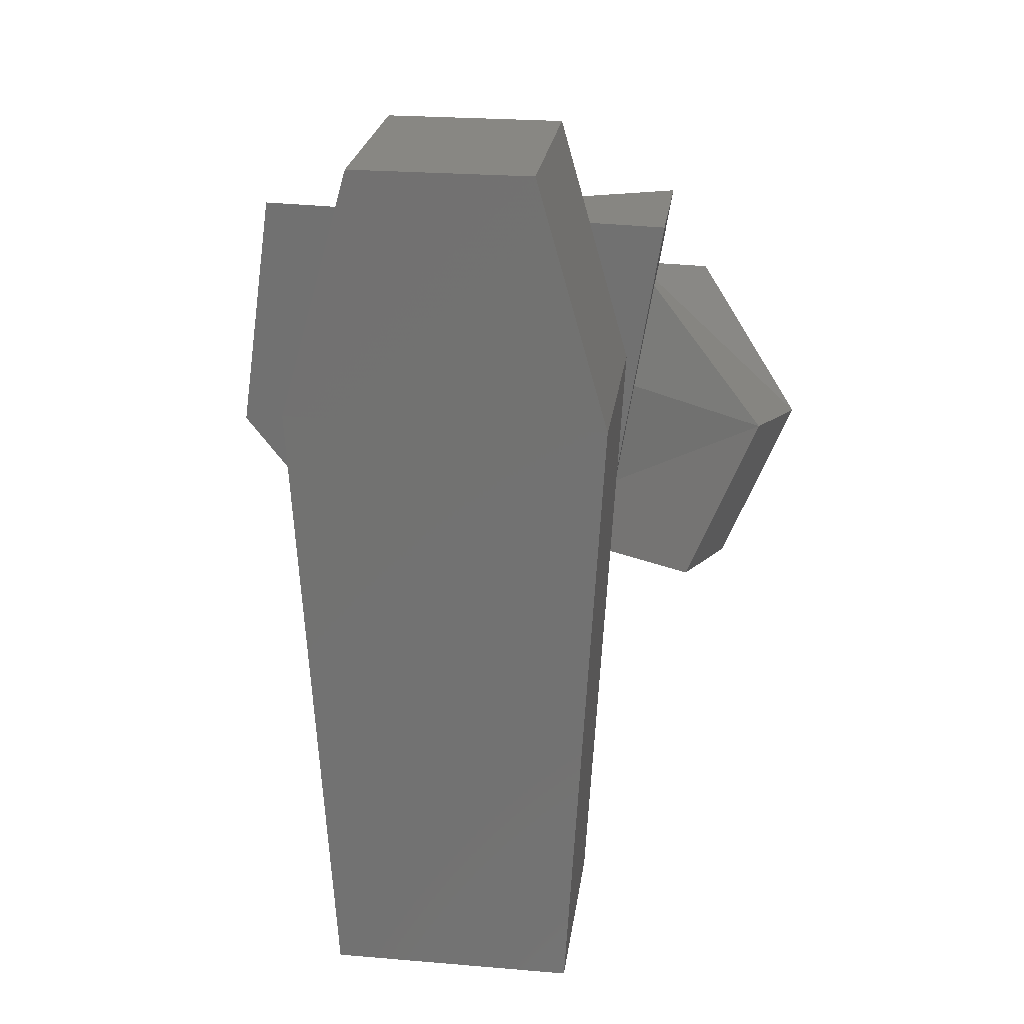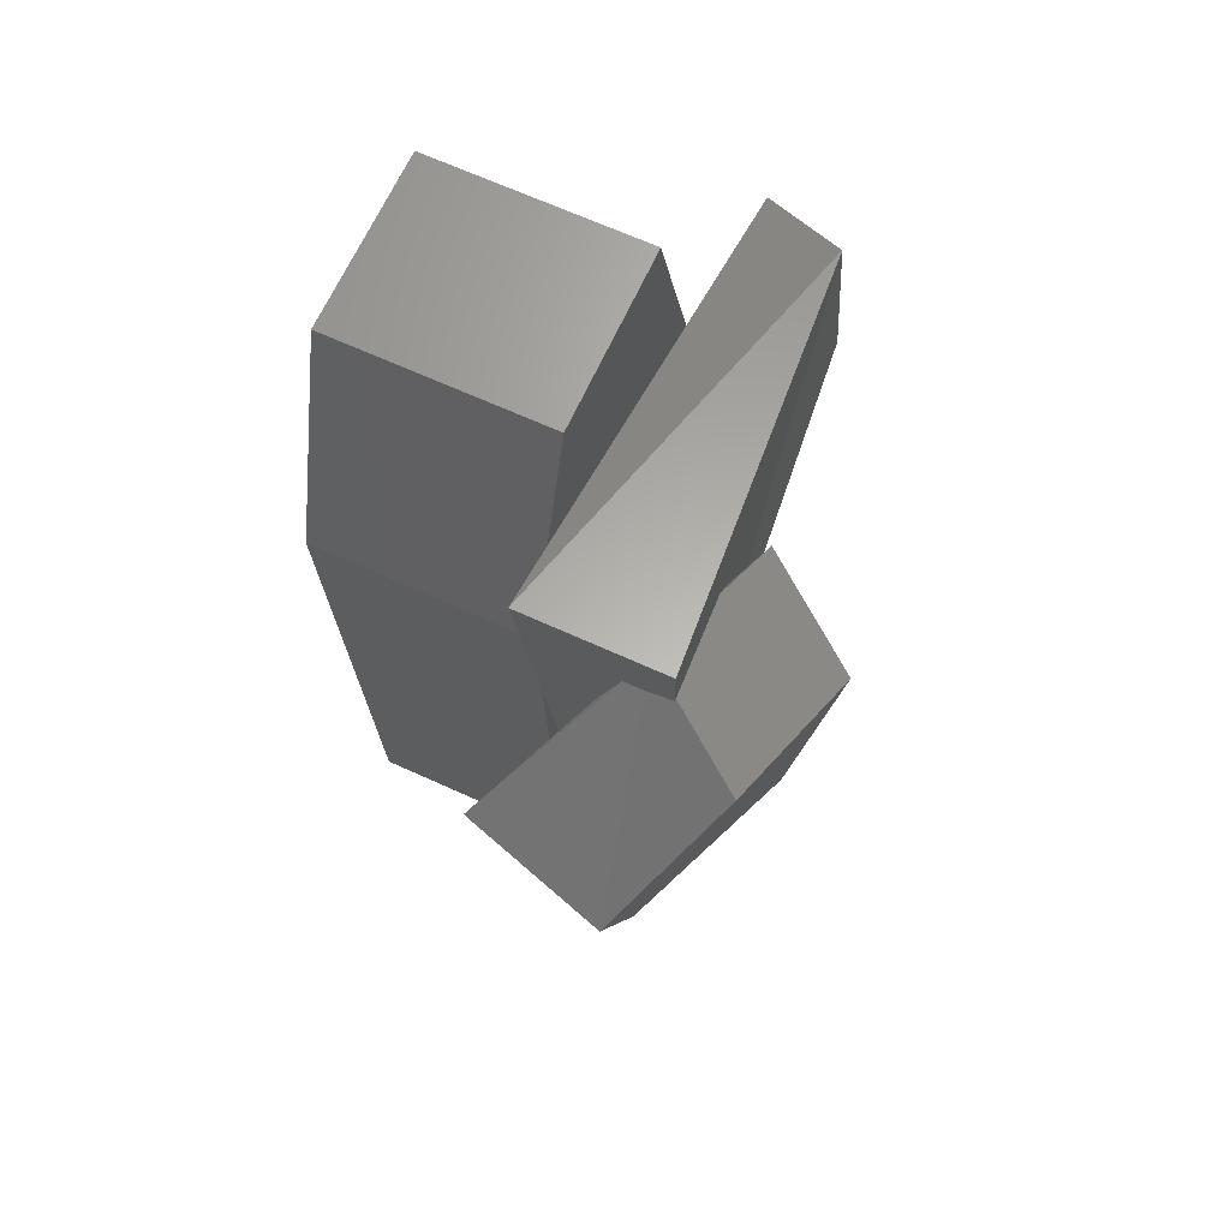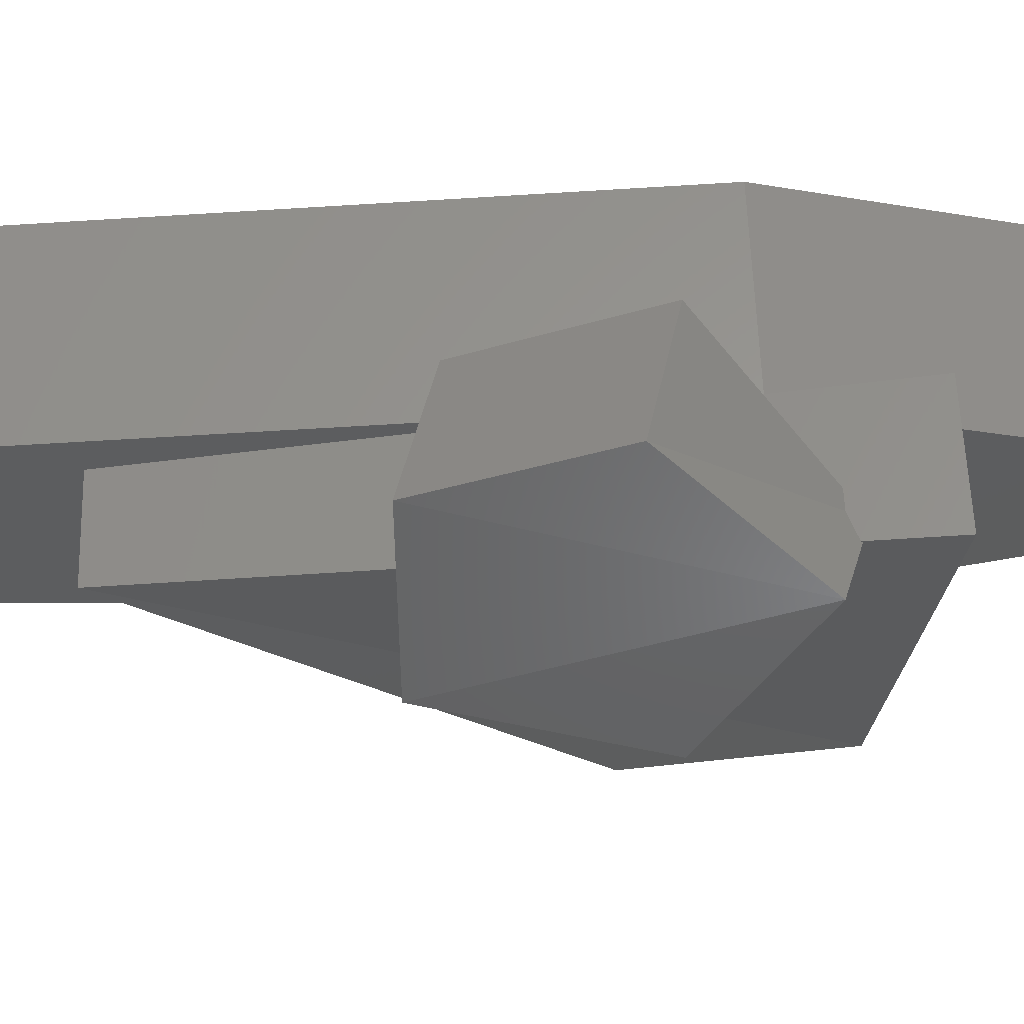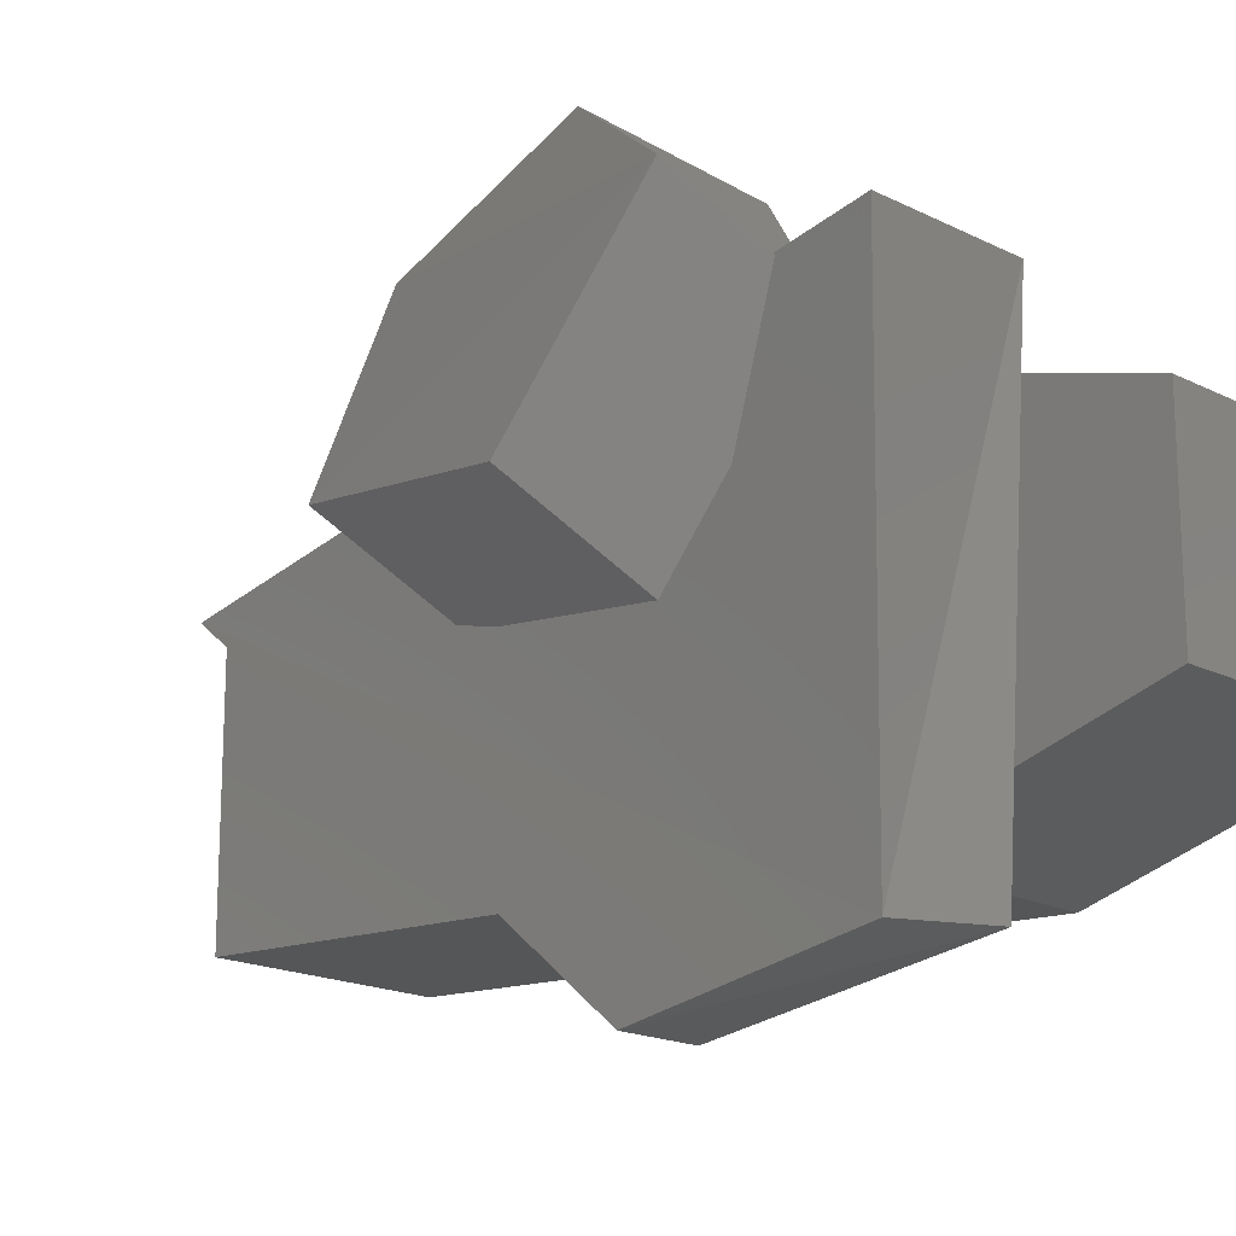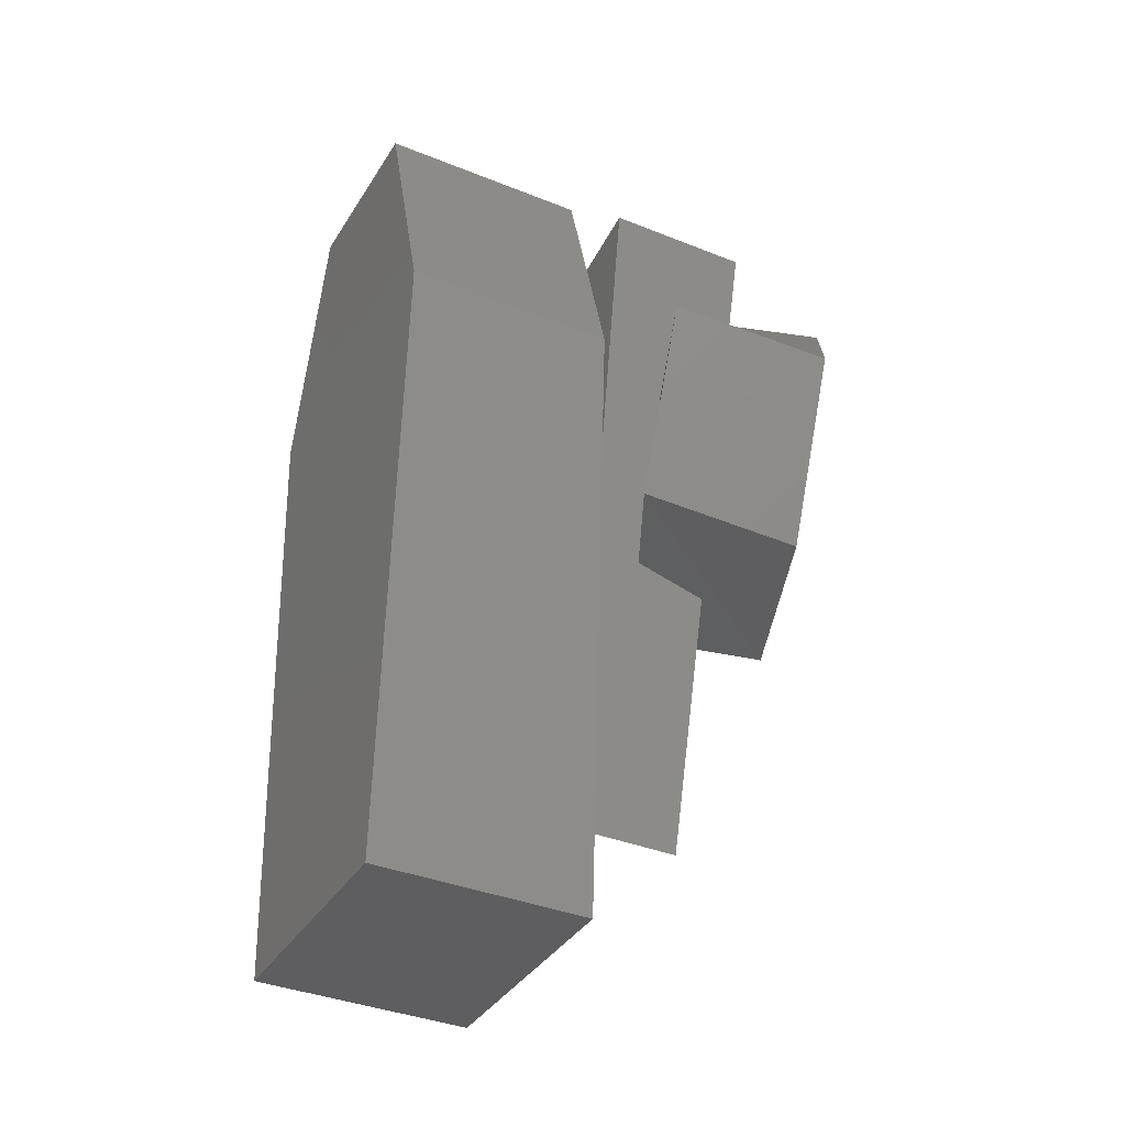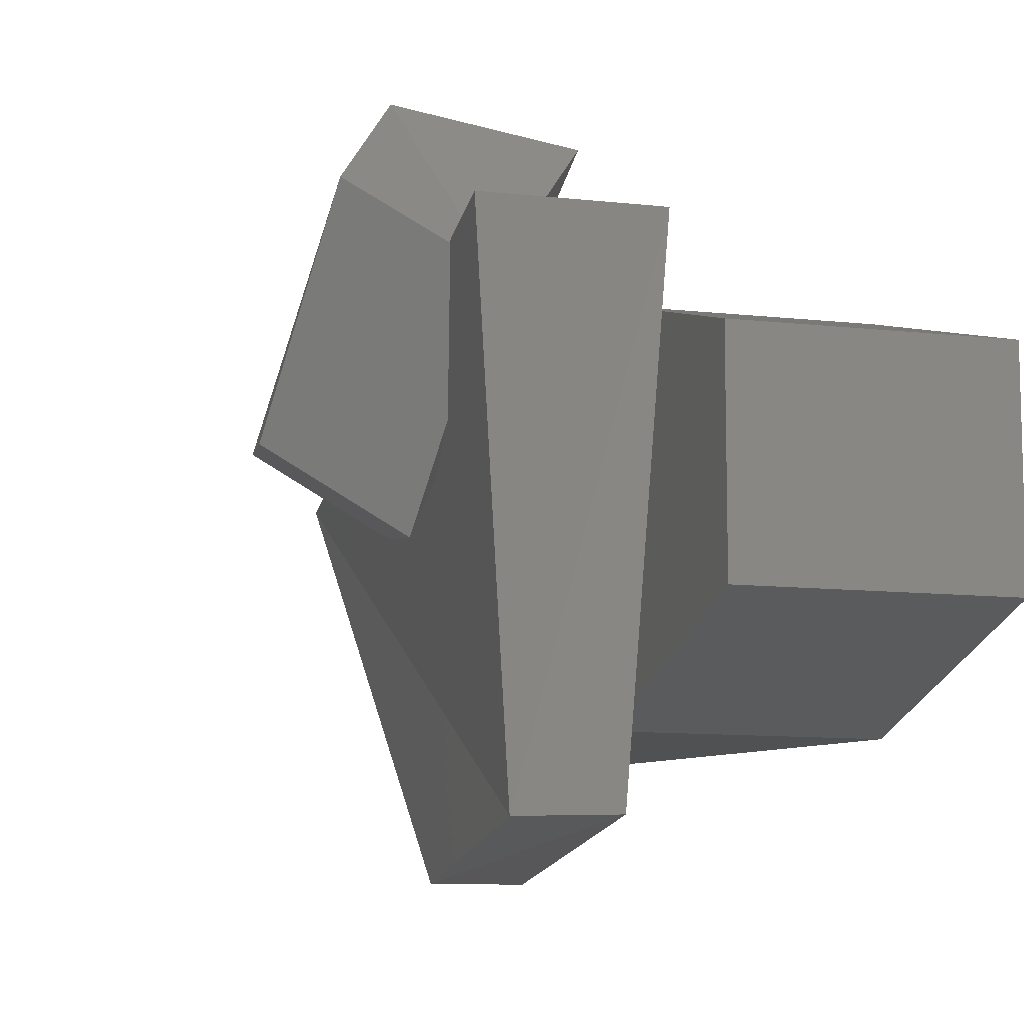
<metadata>
{"format":"stl","ext":"stl","renderer":"f3d","projection":"perspective","resolution":1024,"background":"white","views":[{"elev":24.5,"azim":97.8,"up":"+Z"},{"elev":66.9,"azim":-155.4,"up":"+Z"},{"elev":59.4,"azim":-91.8,"up":"+Y"},{"elev":-17.8,"azim":-44.7,"up":"+Y"},{"elev":-36.4,"azim":152.2,"up":"+Z"},{"elev":-10.3,"azim":-16.1,"up":"+Y"}]}
</metadata>
<code>
# stl→obj: 24 verts, 48 faces
v 15.88 3.714 37.13
v 15.88 3.709 37.13
v 15.88 3.716 37.12
v 15.88 3.707 37.12
v 15.88 3.715 37.11
v 15.88 3.708 37.11
v 15.87 3.716 37.13
v 15.87 3.711 37.12
v 15.88 3.72 37.12
v 15.87 3.712 37.12
v 15.88 3.718 37.12
v 15.87 3.713 37.12
v 15.87 3.714 37.12
v 15.87 3.718 37.13
v 15.87 3.719 37.12
v 15.87 3.721 37.12
v 15.88 3.704 37.12
v 15.88 3.705 37.13
v 15.87 3.704 37.12
v 15.87 3.705 37.13
v 15.88 3.714 37.11
v 15.87 3.714 37.11
v 15.88 3.717 37.13
v 15.87 3.717 37.13
f 1 2 3
f 2 3 4
f 3 4 5
f 4 5 6
f 5 5 3
f 5 3 3
f 3 3 1
f 3 1 1
f 2 2 4
f 2 4 4
f 4 4 6
f 4 6 6
f 2 1 4
f 1 4 3
f 4 3 6
f 3 6 5
f 7 8 9
f 8 9 10
f 9 10 11
f 12 13 14
f 13 14 15
f 14 15 16
f 17 18 19
f 18 19 20
f 21 17 22
f 17 22 19
f 18 23 17
f 23 17 21
f 8 12 10
f 12 10 13
f 19 20 22
f 20 22 24
f 10 13 11
f 13 11 15
f 12 14 8
f 14 8 7
f 18 23 20
f 23 20 24
f 5 6 5
f 6 5 6
f 14 16 7
f 16 7 9
f 2 1 2
f 1 2 1
f 22 21 24
f 21 24 23
f 11 15 9
f 15 9 16

</code>
